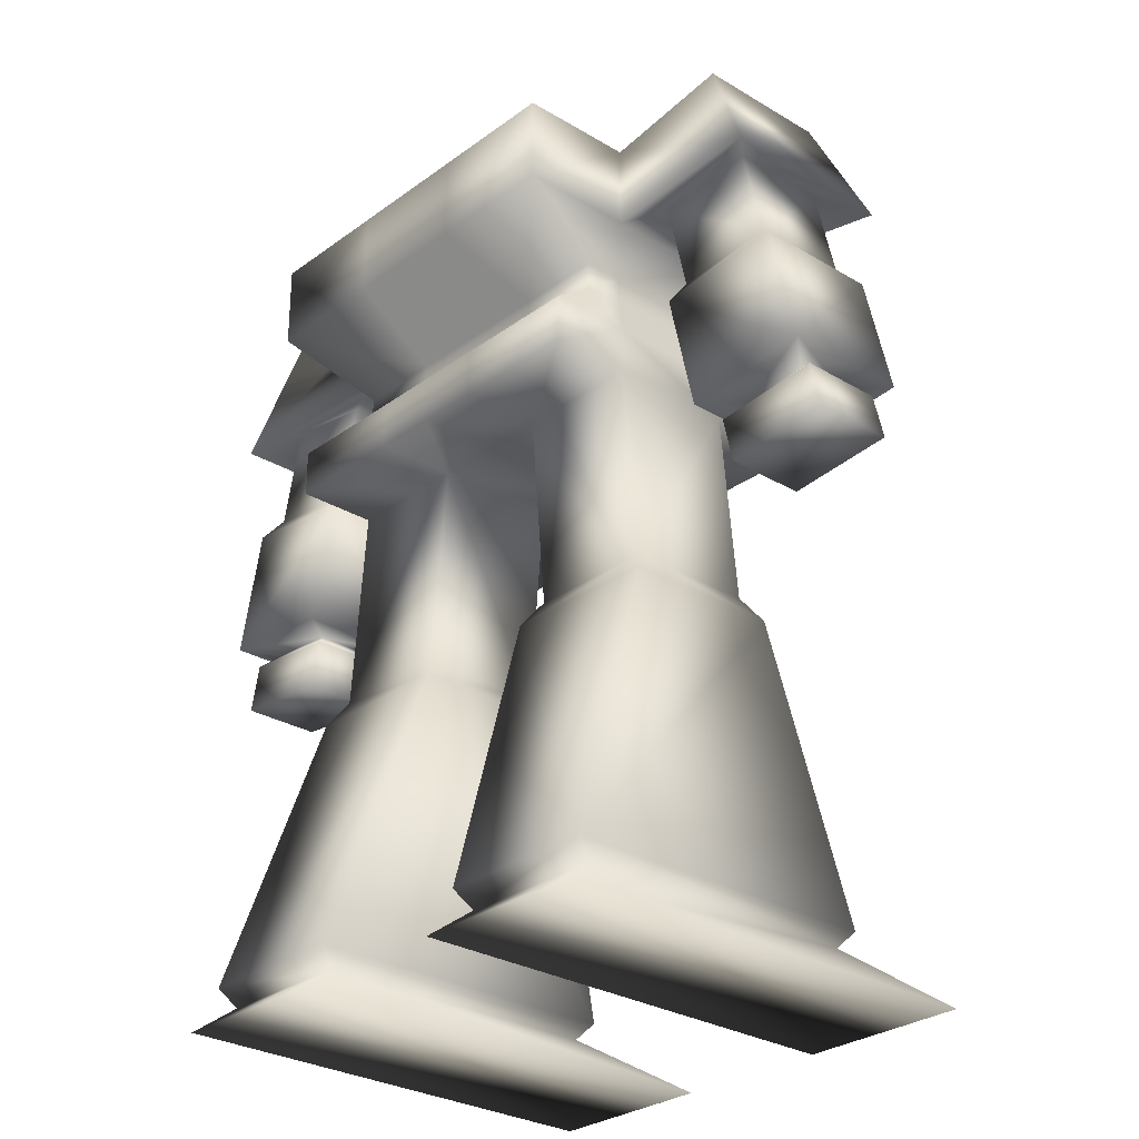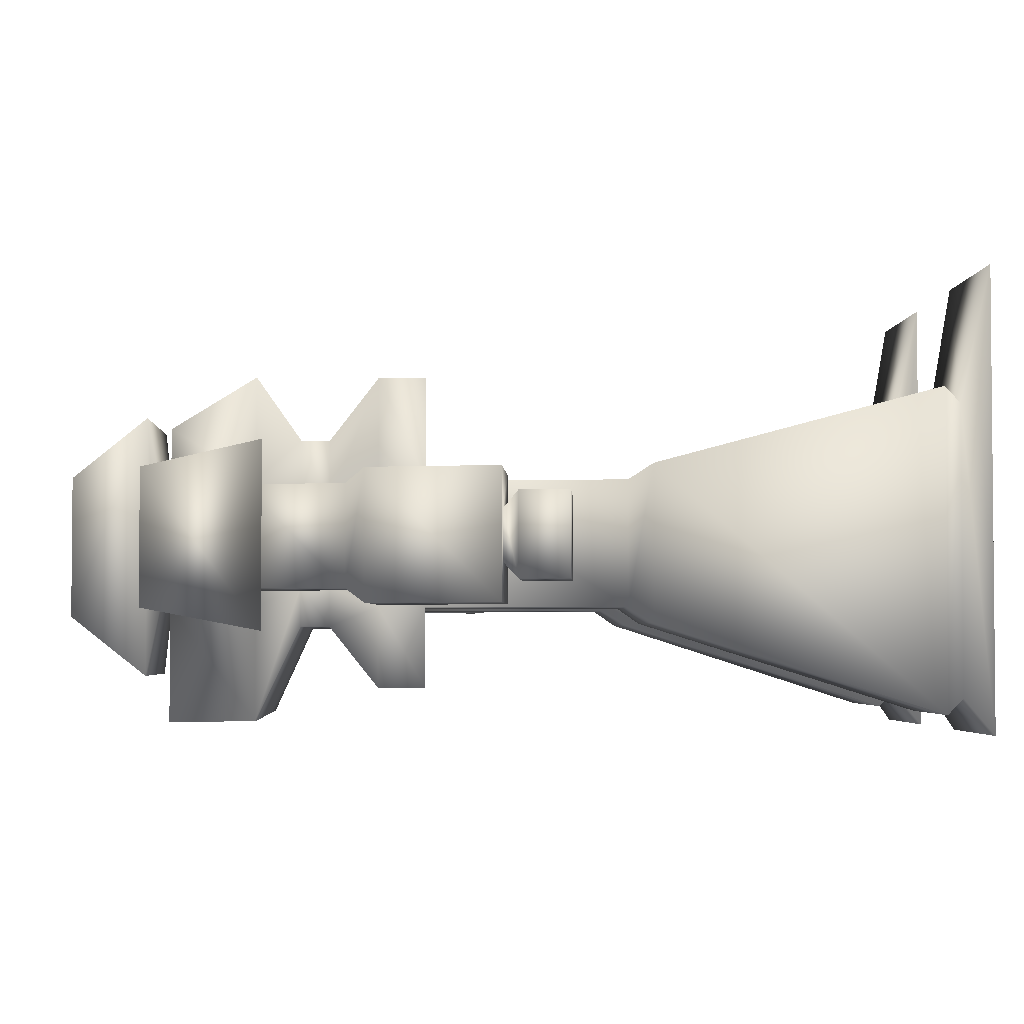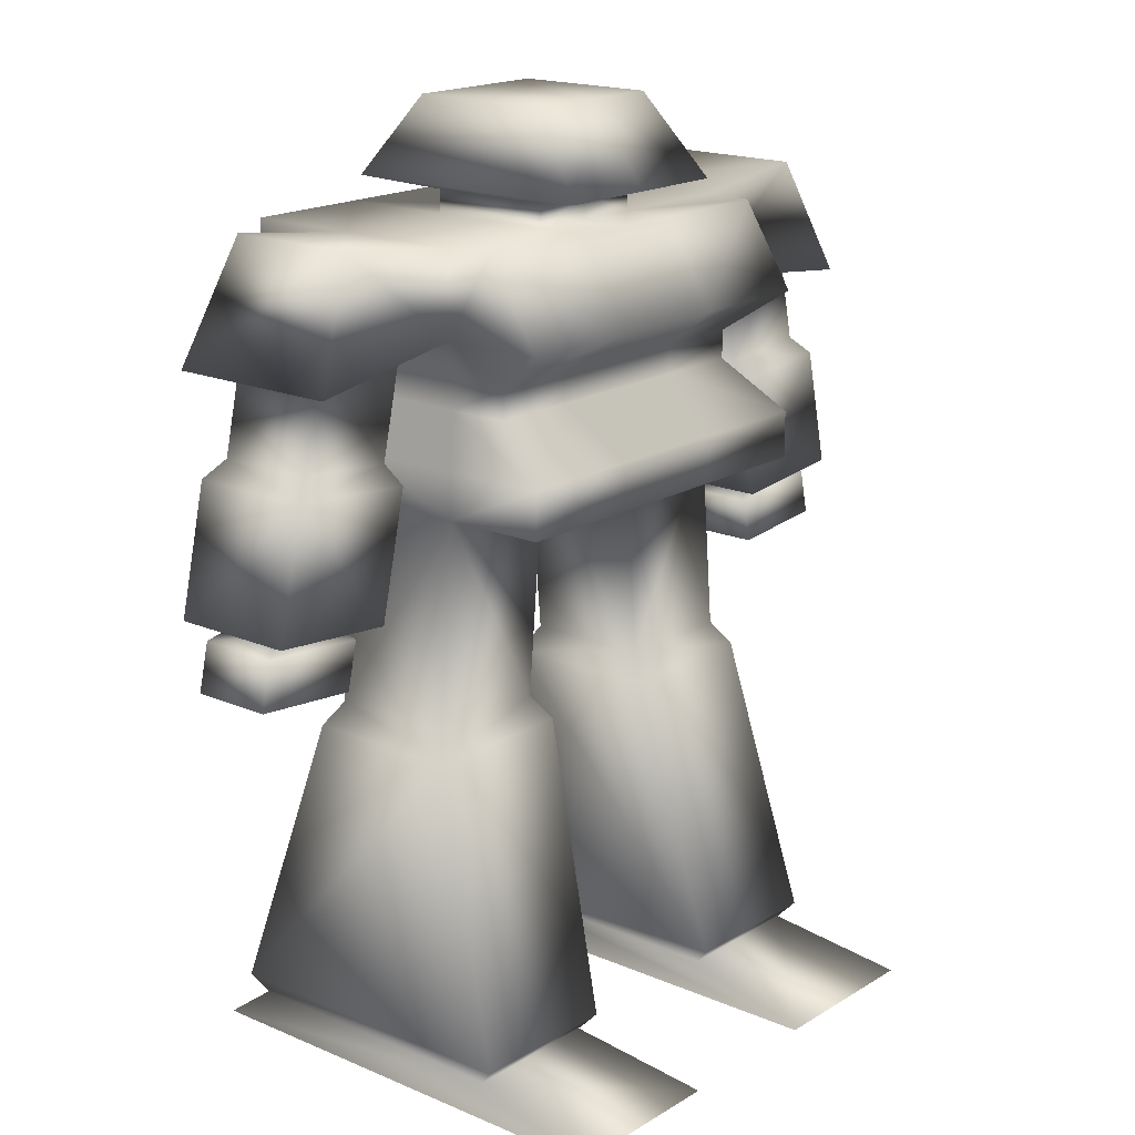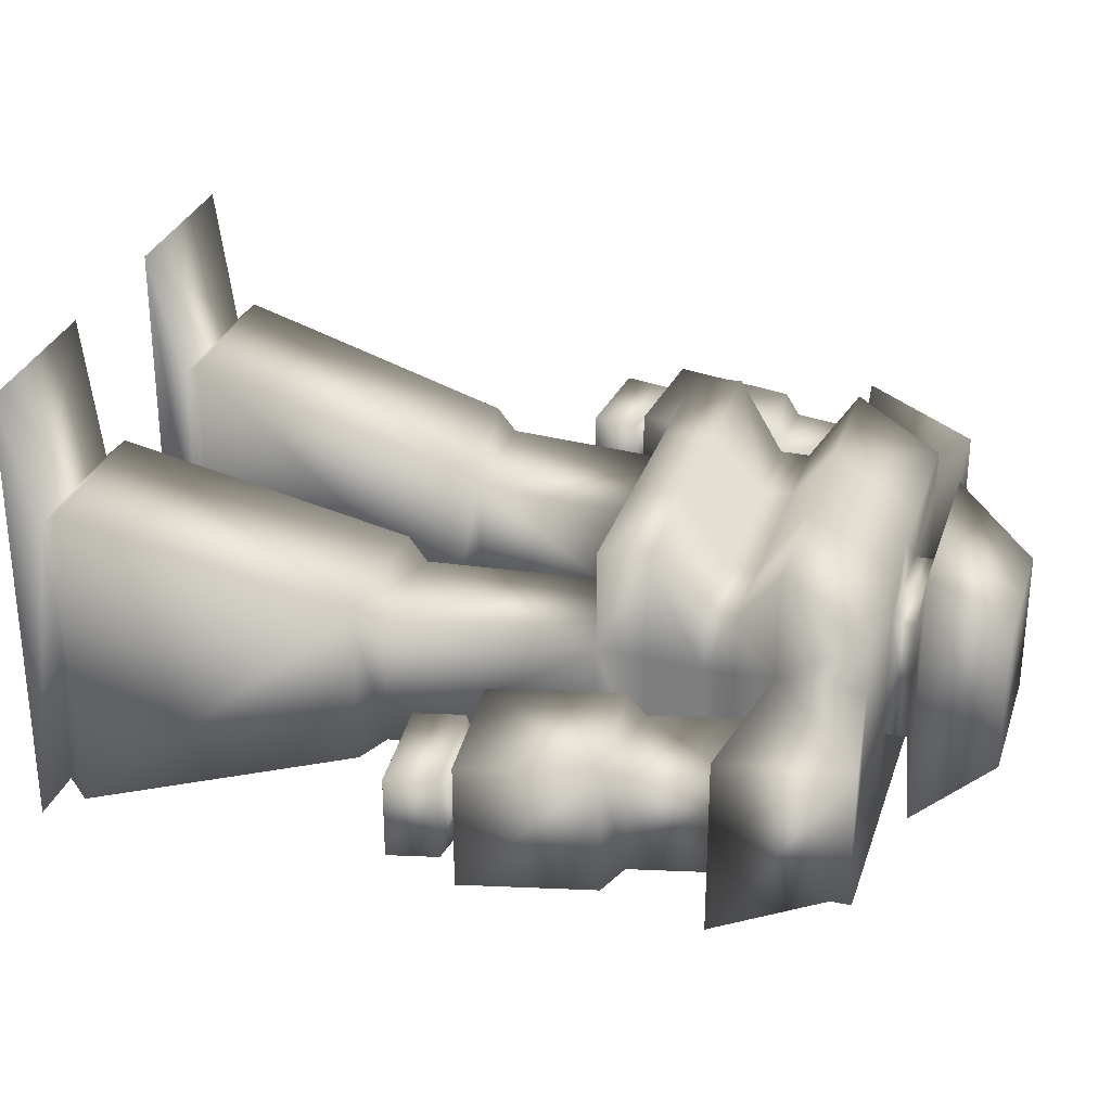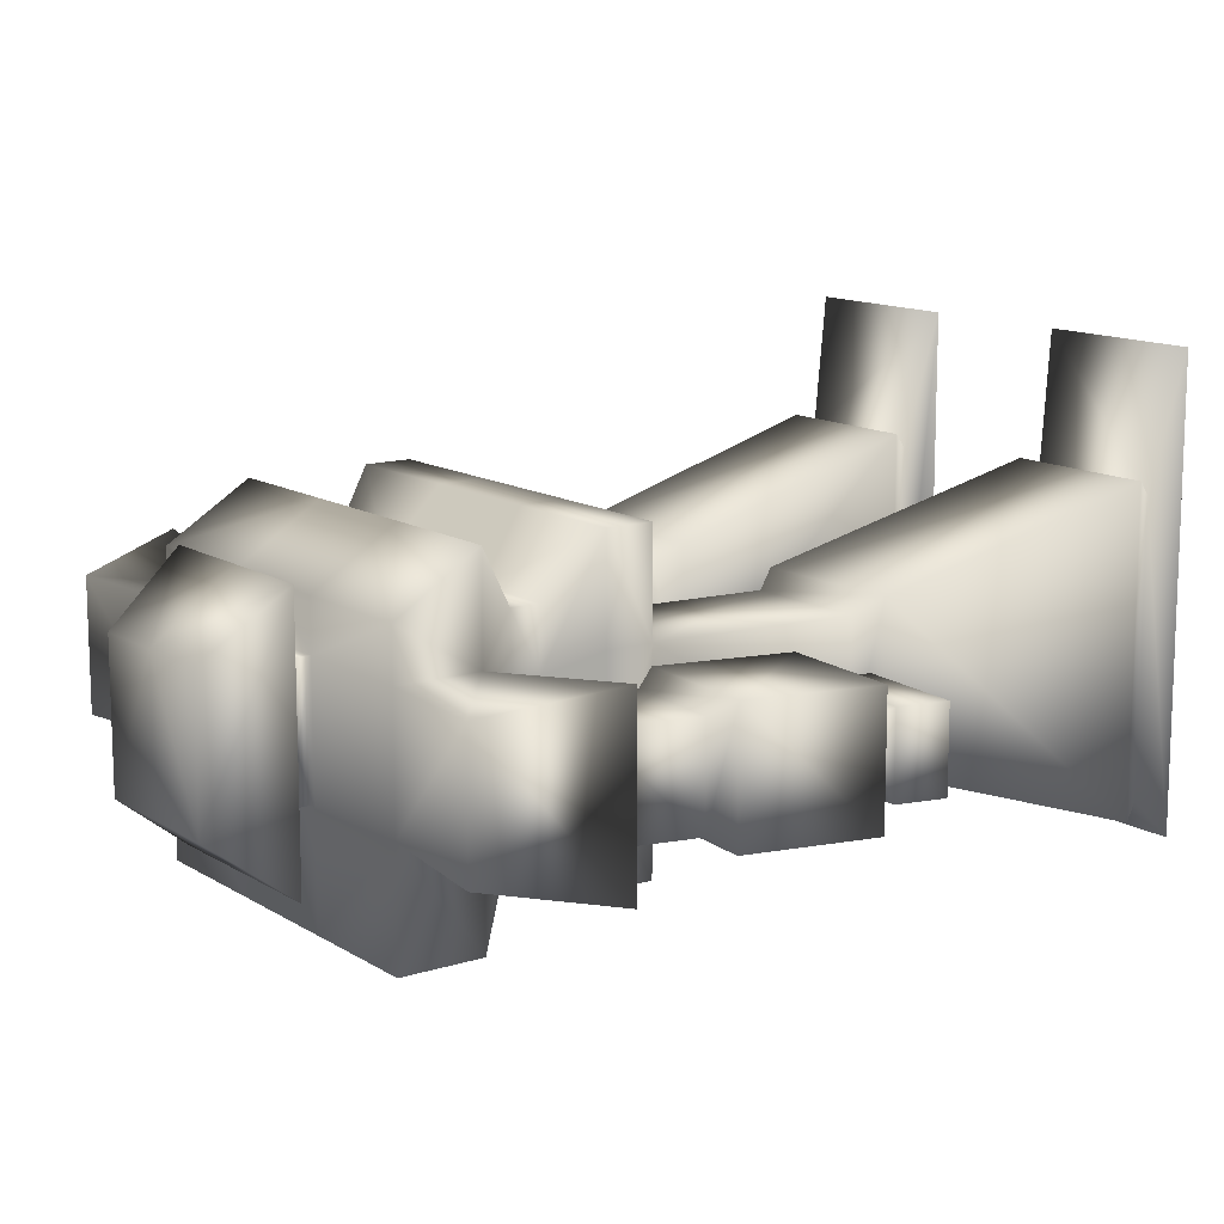
<metadata>
{"format":"obj","ext":"obj","renderer":"f3d","projection":"perspective","resolution":1024,"background":"white","views":[{"elev":-28.5,"azim":-132.2,"up":"+Y"},{"elev":-3.2,"azim":-92.6,"up":"+Z"},{"elev":17.7,"azim":-49.9,"up":"+Y"},{"elev":30.1,"azim":106.5,"up":"+Z"},{"elev":12.7,"azim":-125.8,"up":"+Z"}]}
</metadata>
<code>
o cube1
v -0.214 0.6274 0.1896
v -0.214 0.9124 0.1307
v -0.214 0.6274 -0.1589
v -0.214 0.9124 -0.1965
v -0.214 0.6805 0.1896
v -0.214 0.8174 0.1896
v -0.214 0.6805 -0.1589
v -0.214 0.8174 -0.1965
v -0.214 0.6274 0.07435
v -0.214 0.6274 -0.06855
v -0.214 0.9124 0.07435
v -0.214 0.9124 -0.06855
v -0.214 0.6805 -0.06855
v -0.214 0.6805 0.07435
v -0.214 0.8174 -0.06855
v -0.214 0.8174 0.07435
v -0.07133 0.6274 0.1896
v -0.07133 0.9124 0.1307
v -0.07133 0.6274 -0.1589
v -0.07133 0.9124 -0.1965
v -0.07133 0.6805 0.1896
v -0.07133 0.8174 0.1896
v -0.07133 0.6805 -0.1589
v -0.07133 0.8174 -0.1965
v -0.07133 0.6274 0.07435
v -0.07133 0.6274 -0.06855
v -0.07133 0.9124 0.07435
v -0.07133 0.9124 -0.06855
v -1.163e-16 0.9124 -0.06855
v -1.186e-16 0.9124 0.07435
v -1.063e-16 0.6274 -0.06855
v -1.086e-16 0.6274 0.07435
v -1.11e-16 0.8174 -0.1965
v -1.068e-16 0.6805 -0.1589
v -1.17e-16 0.8174 0.1896
v -1.122e-16 0.6805 0.1896
v -1.143e-16 0.9124 -0.1965
v -1.049e-16 0.6274 -0.1589
v -1.195e-16 0.9124 0.1307
v -1.104e-16 0.6274 0.1896
v -0.362 0.9311 -0.07169
v -0.4222 0.7988 -0.09656
v -0.4222 0.7988 0.1024
v -0.362 0.9311 0.07749
v -0.2699 0.8106 -0.05183
v -0.2699 0.8106 0.05763
v -0.382 0.8203 0.05763
v -0.382 0.8203 -0.05183
v -0.2946 0.7032 -0.05183
v -0.2946 0.7032 0.05763
v -0.4067 0.7129 0.05763
v -0.4067 0.7129 -0.05183
v -0.2838 0.6804 -0.06727
v -0.2838 0.6804 0.07306
v -0.4275 0.6929 0.07306
v -0.4275 0.6929 -0.06727
v -0.3163 0.5393 -0.06727
v -0.3163 0.5393 0.07306
v -0.4599 0.5518 0.07306
v -0.4599 0.5518 -0.06727
v -0.3512 0.5424 -0.02517
v -0.3512 0.5424 0.03096
v -0.425 0.5488 0.03096
v -0.425 0.5488 -0.02517
v -0.332 0.5237 -0.04262
v -0.332 0.5237 0.04842
v -0.4518 0.5341 0.04842
v -0.4518 0.5341 -0.04262
v -0.3443 0.4705 -0.04262
v -0.3443 0.4705 0.04842
v -0.4641 0.4808 0.04842
v -0.4641 0.4808 -0.04262
v -0.1854 0.7359 0.121
v -0.1854 0.7684 0.121
v -0.1854 0.7359 -0.09035
v -0.1854 0.7684 -0.09035
v -0.1854 0.7359 0.05148
v -0.1854 0.7684 0.05148
v -0.1854 0.7359 -0.04569
v -0.1854 0.7684 -0.04569
v -0.08844 0.7684 0.121
v -0.08844 0.7359 0.121
v -0.08844 0.7359 -0.09035
v -0.08844 0.7684 -0.09035
v -1.131e-16 0.7359 0.121
v -1.142e-16 0.7684 0.121
v -1.109e-16 0.7684 -0.09035
v -1.098e-16 0.7359 -0.09035
v -0.2347 0.4005 0.07435
v -0.2347 0.4005 -0.06855
v -0.09202 0.4005 -0.06855
v -0.09202 0.4005 0.07435
v -0.2522 0.3732 0.09192
v -0.2522 0.3732 -0.08613
v -0.07447 0.3732 -0.08613
v -0.07447 0.3732 0.09192
v -0.278 0.0506 0.177
v -0.278 0.0506 -0.1888
v -0.1002 0.0506 -0.1888
v -0.1002 0.0506 0.177
v -0.07133 0.9387 0.07435
v -1.195e-16 0.9387 0.07435
v -1.173e-16 0.9387 -0.06855
v -0.07133 0.9387 -0.06855
v -0.1106 0.9507 0.1529
v -1.211e-16 0.9507 0.1529
v -1.165e-16 0.9507 -0.1471
v -0.1106 0.9507 -0.1471
v -0.08524 1.04 0.08422
v -1.237e-16 1.04 0.08422
v -1.237e-16 1.04 -0.07842
v -0.08524 1.04 -0.07842
v -0.2691 0.03071 0.1587
v -0.2691 0.03071 -0.1705
v -0.1091 0.03071 -0.1705
v -0.1091 0.03071 0.1587
v -0.2878 0 0.3124
v -0.2878 0 -0.2114
v -0.09038 0 -0.2114
v -0.09038 0 0.3124
v 0.214 0.6274 0.1896
v 0.214 0.9124 0.1307
v 0.214 0.6274 -0.1589
v 0.214 0.9124 -0.1965
v 0.214 0.6805 0.1896
v 0.214 0.8174 0.1896
v 0.214 0.6805 -0.1589
v 0.214 0.8174 -0.1965
v 0.214 0.6274 0.07435
v 0.214 0.6274 -0.06855
v 0.214 0.9124 0.07435
v 0.214 0.9124 -0.06855
v 0.214 0.6805 -0.06855
v 0.214 0.6805 0.07435
v 0.214 0.8174 -0.06855
v 0.214 0.8174 0.07435
v 0.07133 0.6274 0.1896
v 0.07133 0.9124 0.1307
v 0.07133 0.6274 -0.1589
v 0.07133 0.9124 -0.1965
v 0.07133 0.6805 0.1896
v 0.07133 0.8174 0.1896
v 0.07133 0.6805 -0.1589
v 0.07133 0.8174 -0.1965
v 0.07133 0.6274 0.07435
v 0.07133 0.6274 -0.06855
v 0.07133 0.9124 0.07435
v 0.07133 0.9124 -0.06855
v 0.362 0.9311 -0.07169
v 0.4222 0.7988 -0.09656
v 0.4222 0.7988 0.1024
v 0.362 0.9311 0.07749
v 0.2699 0.8106 -0.05183
v 0.2699 0.8106 0.05763
v 0.382 0.8203 0.05763
v 0.382 0.8203 -0.05183
v 0.2946 0.7032 -0.05183
v 0.2946 0.7032 0.05763
v 0.4067 0.7129 0.05763
v 0.4067 0.7129 -0.05183
v 0.2838 0.6804 -0.06727
v 0.2838 0.6804 0.07306
v 0.4275 0.6929 0.07306
v 0.4275 0.6929 -0.06727
v 0.3163 0.5393 -0.06727
v 0.3163 0.5393 0.07306
v 0.4599 0.5518 0.07306
v 0.4599 0.5518 -0.06727
v 0.3512 0.5424 -0.02517
v 0.3512 0.5424 0.03096
v 0.425 0.5488 0.03096
v 0.425 0.5488 -0.02517
v 0.332 0.5237 -0.04262
v 0.332 0.5237 0.04842
v 0.4518 0.5341 0.04842
v 0.4518 0.5341 -0.04262
v 0.3443 0.4705 -0.04262
v 0.3443 0.4705 0.04842
v 0.4641 0.4808 0.04842
v 0.4641 0.4808 -0.04262
v 0.1854 0.7359 0.121
v 0.1854 0.7684 0.121
v 0.1854 0.7359 -0.09035
v 0.1854 0.7684 -0.09035
v 0.1854 0.7359 0.05148
v 0.1854 0.7684 0.05148
v 0.1854 0.7359 -0.04569
v 0.1854 0.7684 -0.04569
v 0.08844 0.7684 0.121
v 0.08844 0.7359 0.121
v 0.08844 0.7359 -0.09035
v 0.08844 0.7684 -0.09035
v 0.2347 0.4005 0.07435
v 0.2347 0.4005 -0.06855
v 0.09202 0.4005 -0.06855
v 0.09202 0.4005 0.07435
v 0.2522 0.3732 0.09192
v 0.2522 0.3732 -0.08613
v 0.07447 0.3732 -0.08613
v 0.07447 0.3732 0.09192
v 0.278 0.0506 0.177
v 0.278 0.0506 -0.1888
v 0.1002 0.0506 -0.1888
v 0.1002 0.0506 0.177
v 0.07133 0.9387 0.07435
v 0.07133 0.9387 -0.06855
v 0.1106 0.9507 0.1529
v 0.1106 0.9507 -0.1471
v 0.08524 1.04 0.08422
v 0.08524 1.04 -0.07842
v 0.2691 0.03071 0.1587
v 0.2691 0.03071 -0.1705
v 0.1091 0.03071 -0.1705
v 0.1091 0.03071 0.1587
v 0.2878 2.224e-17 0.3124
v 0.2878 2.224e-17 -0.2114
v 0.09038 6.986e-18 -0.2114
v 0.09038 6.986e-18 0.3124
g cube1_cube1_auv
f 1 9 17
f 1 17 5
f 2 16 6
f 2 22 18
f 2 27 11
f 3 13 7
f 3 23 19
f 3 26 10
f 4 12 20
f 5 9 1
f 5 17 21
f 5 77 14
f 5 82 73
f 6 22 2
f 6 74 22
f 7 13 75
f 7 23 3
f 8 12 4
f 8 20 24
f 8 80 15
f 8 84 76
f 9 13 10
f 9 92 25
f 10 13 3
f 10 90 9
f 11 16 2
f 11 27 12
f 11 44 16
f 12 27 28
f 12 44 11
f 13 9 14
f 13 77 79
f 14 9 5
f 14 77 13
f 15 12 8
f 15 42 12
f 15 45 42
f 15 80 16
f 16 45 15
f 16 74 6
f 16 80 78
f 17 32 40
f 18 22 39
f 18 27 2
f 19 23 38
f 19 26 3
f 20 8 4
f 20 29 37
f 20 33 24
f 21 17 36
f 21 82 5
f 22 74 81
f 22 86 35
f 23 75 83
f 23 88 34
f 24 84 8
f 25 17 9
f 25 32 17
f 25 92 26
f 26 32 25
f 26 38 31
f 26 90 10
f 27 39 30
f 27 104 28
f 28 20 12
f 28 104 29
f 29 20 28
f 29 140 37
f 29 206 148
f 30 102 27
f 30 147 102
f 31 32 26
f 31 146 32
f 32 137 40
f 33 84 24
f 33 192 87
f 34 38 23
f 34 143 38
f 35 39 22
f 35 142 39
f 36 82 21
f 36 137 141
f 36 190 85
f 37 33 20
f 37 140 33
f 38 26 19
f 38 143 139
f 38 146 31
f 39 27 18
f 39 142 138
f 39 147 30
f 40 36 17
f 40 137 36
f 41 12 42
f 41 44 12
f 42 44 41
f 42 47 43
f 43 16 44
f 43 44 42
f 43 47 16
f 45 16 46
f 45 52 48
f 46 16 47
f 46 50 45
f 47 42 48
f 47 50 46
f 48 42 45
f 48 52 47
f 49 45 50
f 49 52 45
f 49 53 52
f 50 47 51
f 50 53 49
f 51 47 52
f 51 55 50
f 52 55 51
f 53 50 54
f 53 60 56
f 54 50 55
f 54 58 53
f 55 52 56
f 55 58 54
f 56 52 53
f 56 60 55
f 57 53 58
f 57 60 53
f 57 61 60
f 58 55 59
f 58 61 57
f 59 55 60
f 59 63 58
f 60 63 59
f 61 58 62
f 61 68 64
f 62 58 63
f 62 66 61
f 63 60 64
f 63 66 62
f 64 60 61
f 64 68 63
f 65 61 66
f 65 68 61
f 65 69 68
f 66 63 67
f 66 69 65
f 67 63 68
f 67 71 66
f 68 71 67
f 69 66 70
f 70 66 71
f 70 71 69
f 71 68 72
f 72 68 69
f 72 69 71
f 73 77 5
f 73 82 74
f 74 77 73
f 75 23 7
f 75 80 76
f 76 80 8
f 76 84 75
f 77 74 78
f 78 74 16
f 78 80 77
f 79 75 13
f 79 77 80
f 80 75 79
f 81 74 82
f 81 86 22
f 82 86 81
f 83 75 84
f 83 88 23
f 84 88 83
f 85 82 36
f 85 190 86
f 86 82 85
f 86 142 35
f 87 84 33
f 87 192 88
f 88 84 87
f 88 143 34
f 89 9 90
f 89 92 9
f 89 93 92
f 90 26 91
f 90 93 89
f 91 26 92
f 91 95 90
f 92 95 91
f 93 90 94
f 93 100 96
f 94 90 95
f 94 98 93
f 95 92 96
f 95 98 94
f 96 92 93
f 96 100 95
f 97 93 98
f 97 100 93
f 97 113 100
f 98 95 99
f 98 113 97
f 99 95 100
f 99 115 98
f 100 115 99
f 101 27 102
f 101 104 27
f 101 105 104
f 102 105 101
f 102 147 205
f 102 207 106
f 103 29 104
f 103 206 29
f 104 107 103
f 105 102 106
f 105 112 108
f 106 110 105
f 106 207 110
f 107 104 108
f 107 206 103
f 107 210 208
f 108 104 105
f 108 112 107
f 109 105 110
f 109 112 105
f 110 112 109
f 110 207 209
f 110 210 111
f 111 107 112
f 111 112 110
f 111 210 107
f 113 98 114
f 113 120 116
f 114 98 115
f 114 118 113
f 115 100 116
f 115 118 114
f 116 100 113
f 116 120 115
f 117 113 118
f 117 120 113
f 118 115 119
f 118 120 117
f 119 115 120
f 119 120 118
f 121 129 125
f 122 136 131
f 122 142 126
f 122 147 138
f 123 133 130
f 123 143 127
f 123 146 139
f 124 128 140
f 124 132 128
f 125 129 134
f 125 137 121
f 125 185 181
f 125 190 141
f 126 136 122
f 126 182 136
f 127 133 123
f 127 143 183
f 128 132 135
f 128 188 184
f 128 192 144
f 129 137 145
f 129 194 130
f 129 196 193
f 130 133 129
f 130 146 123
f 130 194 146
f 131 147 122
f 131 152 132
f 132 140 148
f 132 147 131
f 132 150 135
f 132 152 149
f 133 183 187
f 133 185 134
f 134 129 133
f 134 185 125
f 135 153 136
f 135 188 128
f 136 152 131
f 136 155 151
f 136 182 186
f 136 188 135
f 137 32 145
f 137 129 121
f 138 142 122
f 138 147 39
f 139 143 123
f 139 146 38
f 140 132 124
f 141 137 125
f 141 190 36
f 142 86 189
f 142 182 126
f 143 88 191
f 144 33 140
f 144 140 128
f 144 192 33
f 145 32 146
f 145 196 129
f 146 196 145
f 147 206 205
f 148 140 29
f 148 147 132
f 148 206 147
f 149 152 150
f 150 132 149
f 150 152 151
f 150 153 135
f 151 155 150
f 152 136 151
f 153 150 156
f 153 158 154
f 153 160 157
f 154 136 153
f 154 158 155
f 155 136 154
f 155 160 156
f 156 150 155
f 156 160 153
f 157 161 158
f 158 153 157
f 158 163 159
f 159 155 158
f 159 163 160
f 160 155 159
f 160 161 157
f 161 160 164
f 161 166 162
f 161 168 165
f 162 158 161
f 162 166 163
f 163 158 162
f 163 168 164
f 164 160 163
f 164 168 161
f 165 169 166
f 166 161 165
f 166 171 167
f 167 163 166
f 167 171 168
f 168 163 167
f 168 169 165
f 169 168 172
f 169 174 170
f 169 176 173
f 170 166 169
f 170 174 171
f 171 166 170
f 171 176 172
f 172 168 171
f 172 176 169
f 173 177 174
f 174 169 173
f 174 179 175
f 175 171 174
f 175 179 176
f 176 171 175
f 176 177 173
f 177 176 180
f 177 179 178
f 178 174 177
f 179 174 178
f 179 177 180
f 180 176 179
f 181 185 182
f 181 190 125
f 182 190 181
f 183 133 127
f 183 192 184
f 184 188 183
f 184 192 128
f 185 188 186
f 186 182 185
f 186 188 136
f 187 183 188
f 187 185 133
f 188 185 187
f 189 86 190
f 189 182 142
f 190 182 189
f 191 88 192
f 191 183 143
f 192 183 191
f 193 197 194
f 194 129 193
f 194 199 195
f 195 146 194
f 195 199 196
f 196 146 195
f 196 197 193
f 197 196 200
f 197 202 198
f 197 204 201
f 198 194 197
f 198 202 199
f 199 194 198
f 199 204 200
f 200 196 199
f 200 204 197
f 201 211 202
f 202 197 201
f 202 213 203
f 203 199 202
f 203 213 204
f 204 199 203
f 204 211 201
f 205 207 102
f 206 207 205
f 207 206 208
f 207 210 209
f 208 206 107
f 208 210 207
f 209 210 110
f 211 204 214
f 211 216 212
f 211 218 215
f 212 202 211
f 212 216 213
f 213 202 212
f 213 218 214
f 214 204 213
f 214 218 211
f 215 218 216
f 216 211 215
f 216 218 217
f 217 213 216
f 218 213 217

</code>
